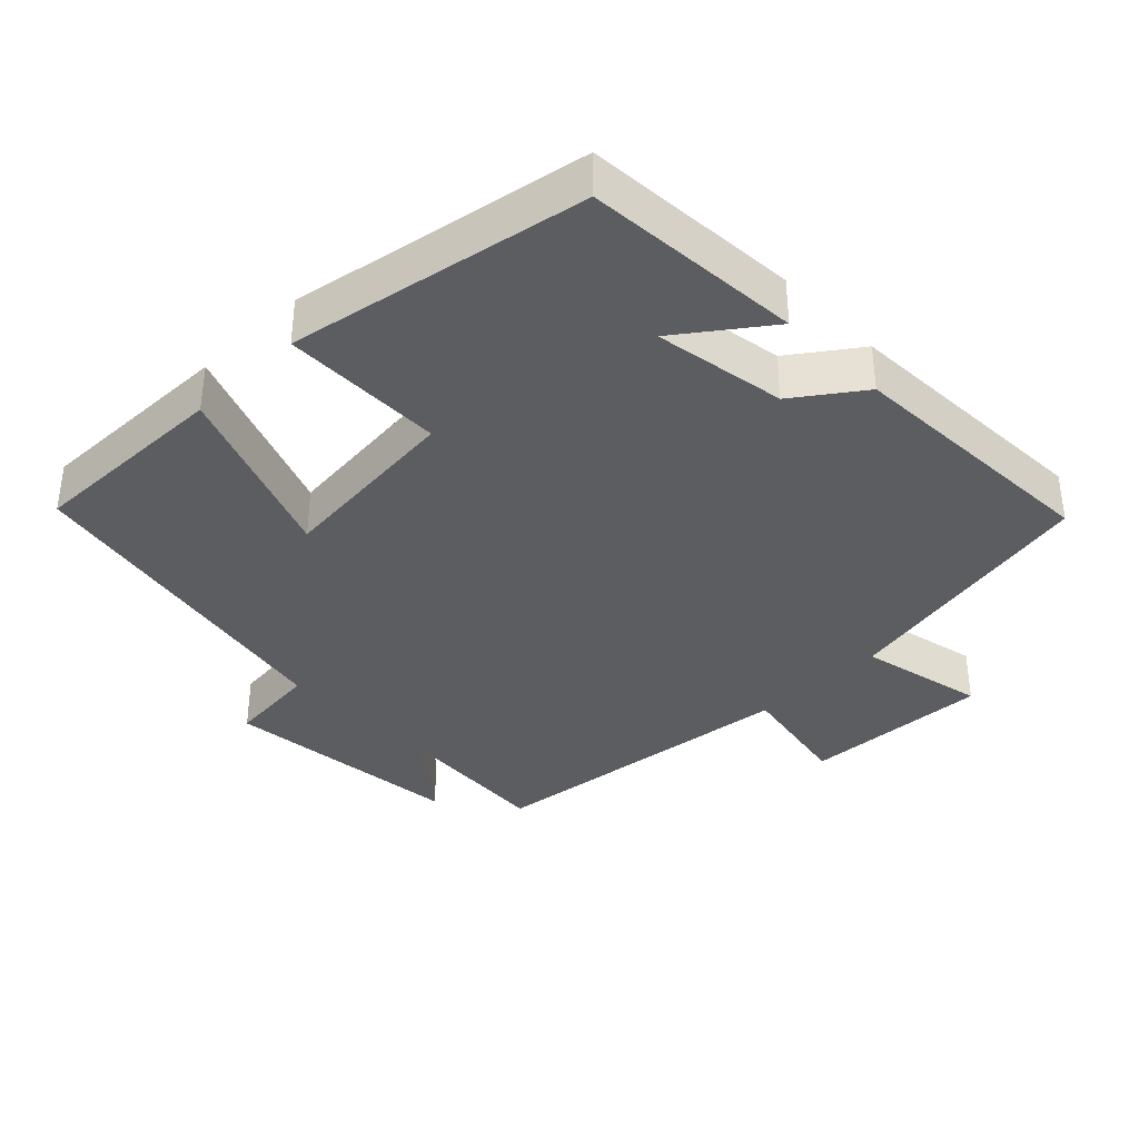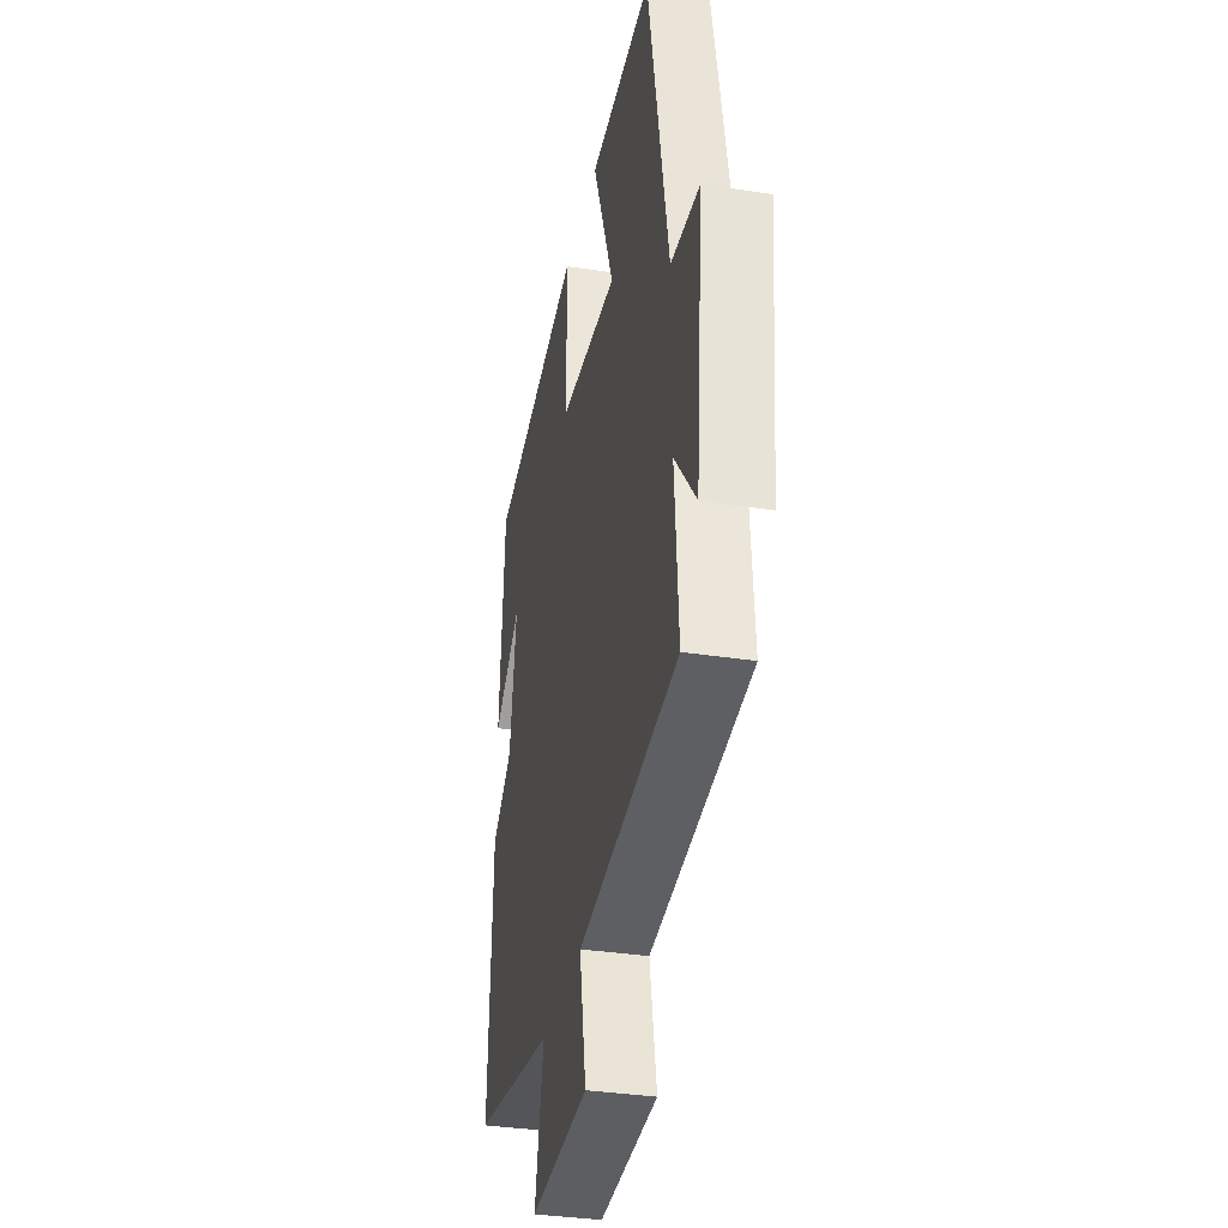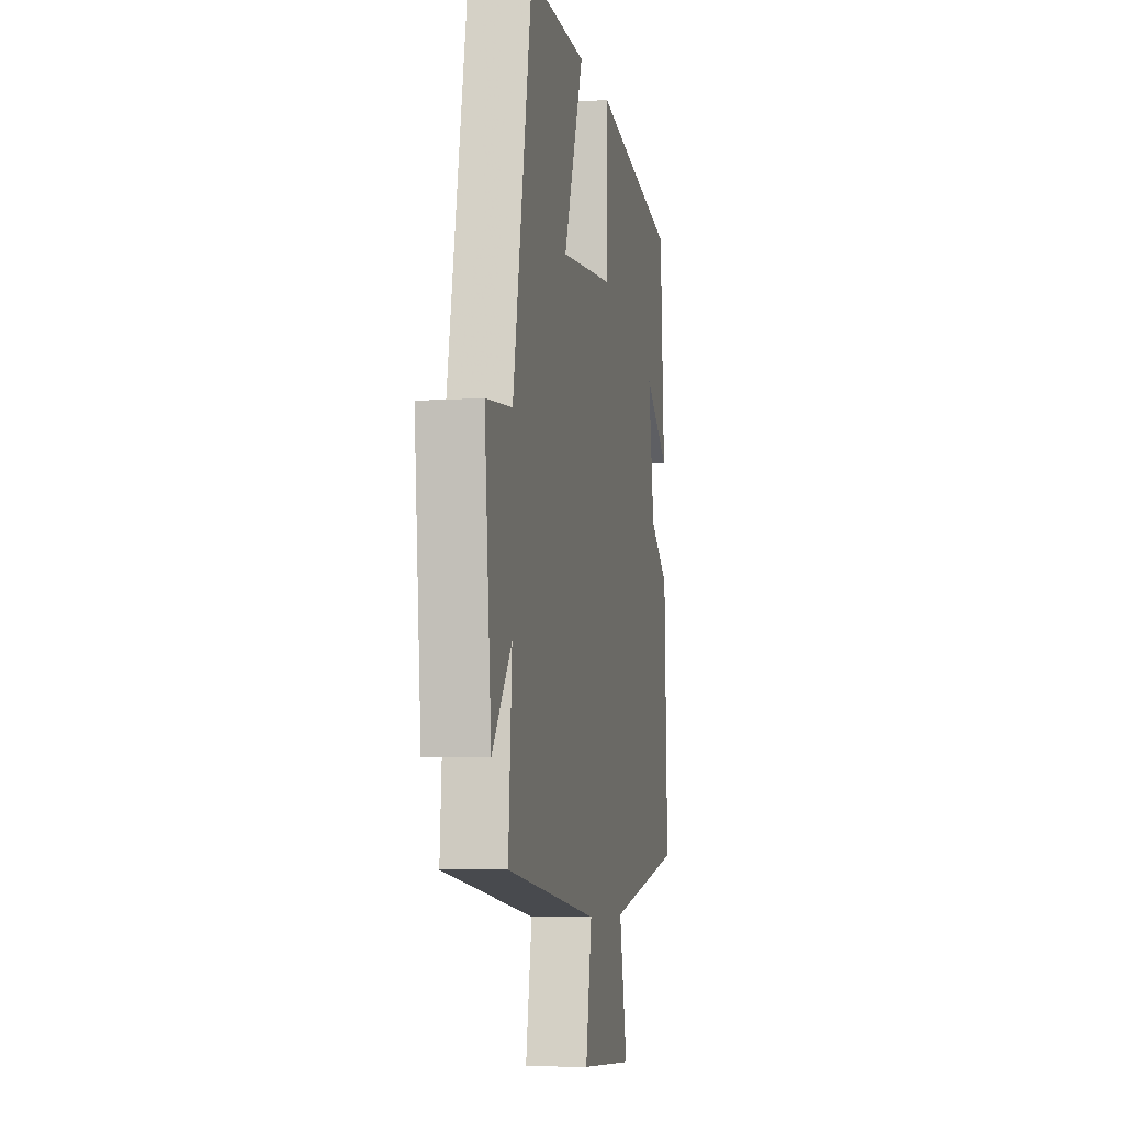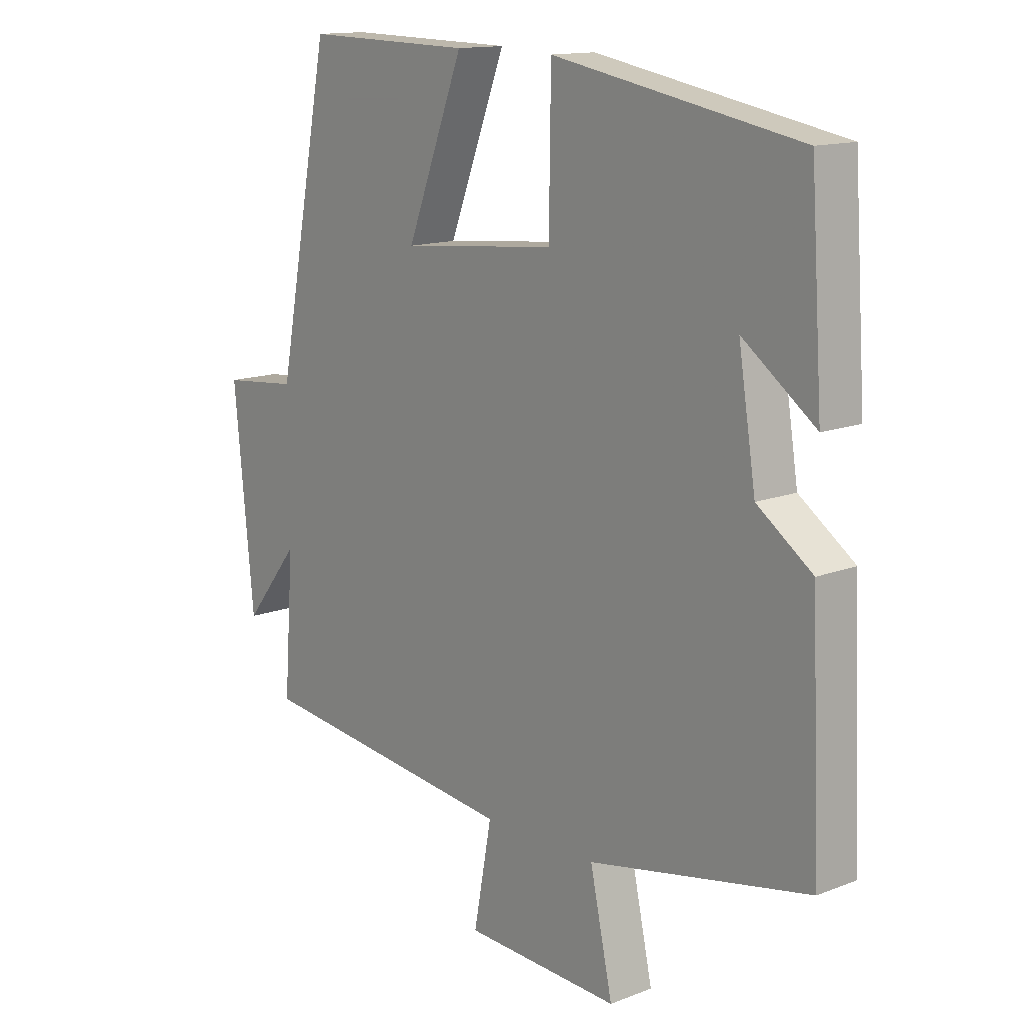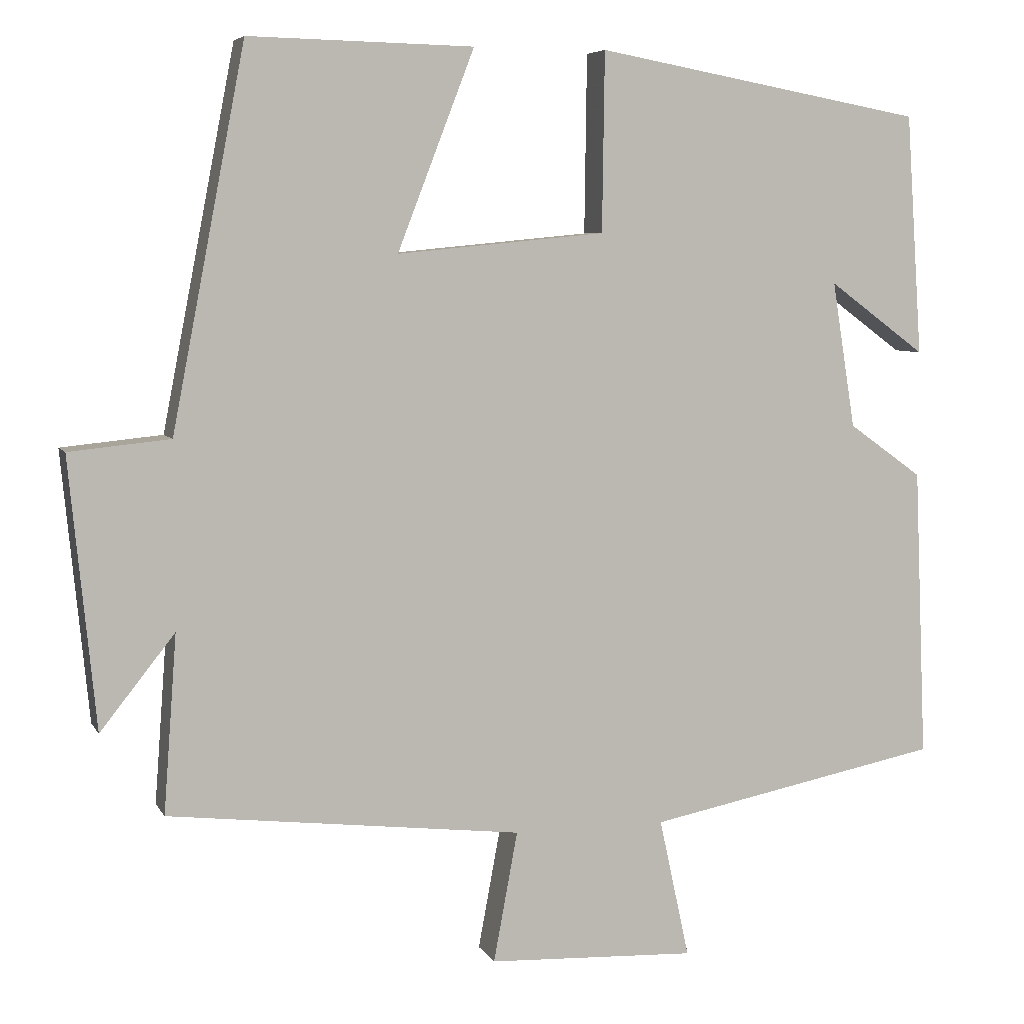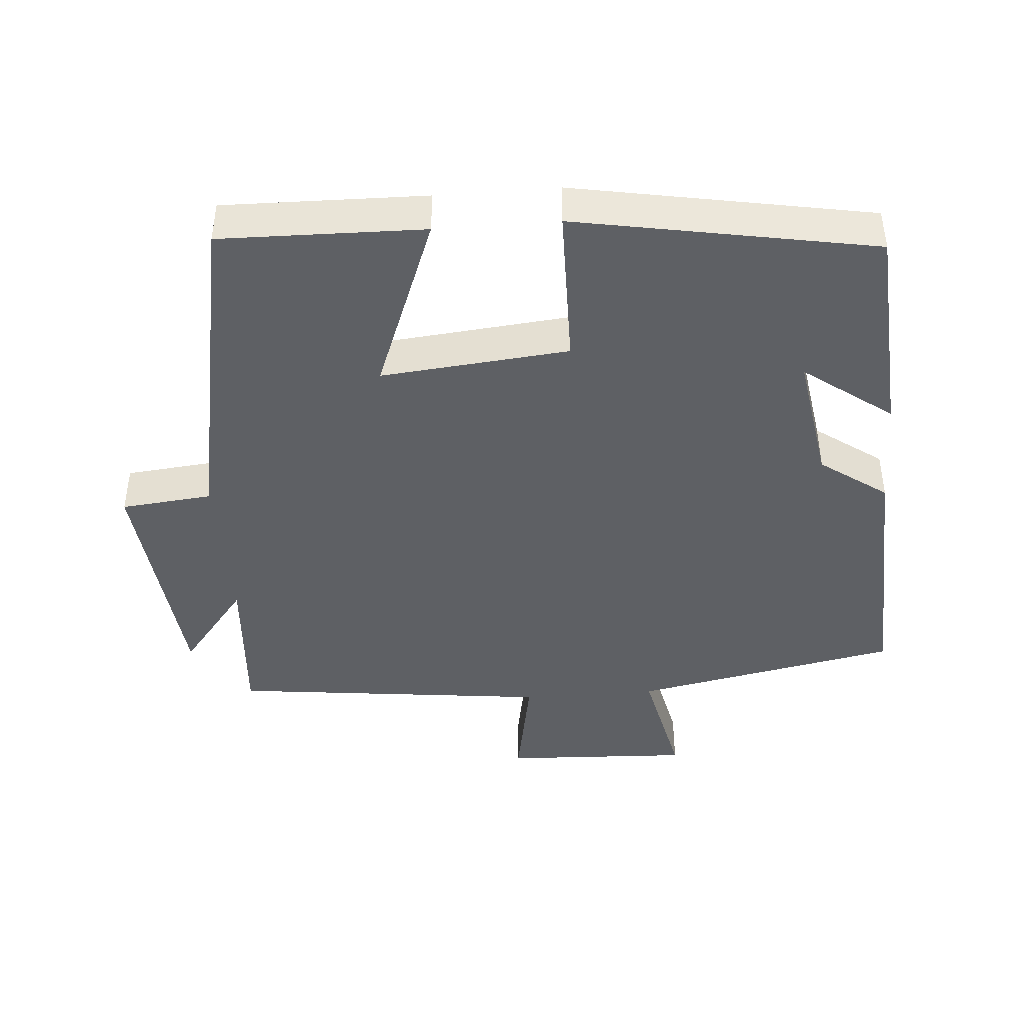
<metadata>
{"format":"obj","ext":"obj","renderer":"f3d","projection":"perspective","resolution":1024,"background":"white","views":[{"elev":-36.5,"azim":44.4,"up":"+Y"},{"elev":-34.9,"azim":-101.6,"up":"+Z"},{"elev":-6.6,"azim":-79.0,"up":"+Z"},{"elev":13.9,"azim":49.3,"up":"+Z"},{"elev":6.1,"azim":-17.1,"up":"+Z"},{"elev":-42.9,"azim":4.5,"up":"+Y"}]}
</metadata>
<code>
v 0.516 0.07 -0.425
v 0.137 0.07 -0.5
v 0.176 0.07 -0.68
v -0.092 0.07 -0.668
v -0.061 0.07 -0.5
v -0.517 0.07 -0.447
v -0.5 0.07 -0.218
v -0.596 0.07 -0.339
v -0.63 0.07 0.007
v -0.5 0.07 0.02
v -0.406 0.07 0.506
v -0.117 0.07 0.5
v -0.216 0.07 0.244
v 0.052 0.07 0.27
v 0.055 0.07 0.5
v 0.479 0.07 0.423
v 0.5 0.07 0.113
v 0.375 0.07 0.205
v 0.405 0.07 0.017
v 0.5 0.07 -0.051
v 0.516 0 -0.425
v 0.137 0 -0.5
v 0.176 0 -0.68
v -0.092 0 -0.668
v -0.061 0 -0.5
v -0.517 0 -0.447
v -0.5 0 -0.218
v -0.596 0 -0.339
v -0.63 0 0.007
v -0.5 0 0.02
v -0.406 0 0.506
v -0.117 0 0.5
v -0.216 0 0.244
v 0.052 0 0.27
v 0.055 0 0.5
v 0.479 0 0.423
v 0.5 0 0.113
v 0.375 0 0.205
v 0.405 0 0.017
v 0.5 0 -0.051
f 19 20 1 2
f 18 19 2
f 15 16 17 18
f 14 15 18 2
f 13 14 2
f 10 11 12 13
f 10 13 2 3
f 7 8 9 10
f 5 6 7
f 5 7 10
f 3 4 5
f 3 5 10
f 22 21 40 39
f 22 39 38
f 38 37 36 35
f 22 38 35 34
f 22 34 33
f 33 32 31 30
f 23 22 33 30
f 30 29 28 27
f 27 26 25
f 30 27 25
f 25 24 23
f 30 25 23
f 1 21 22 2
f 2 22 23 3
f 3 23 24 4
f 4 24 25 5
f 5 25 26 6
f 6 26 27 7
f 7 27 28 8
f 8 28 29 9
f 9 29 30 10
f 10 30 31 11
f 11 31 32 12
f 12 32 33 13
f 13 33 34 14
f 14 34 35 15
f 15 35 36 16
f 16 36 37 17
f 17 37 38 18
f 18 38 39 19
f 19 39 40 20
f 20 40 21 1

</code>
